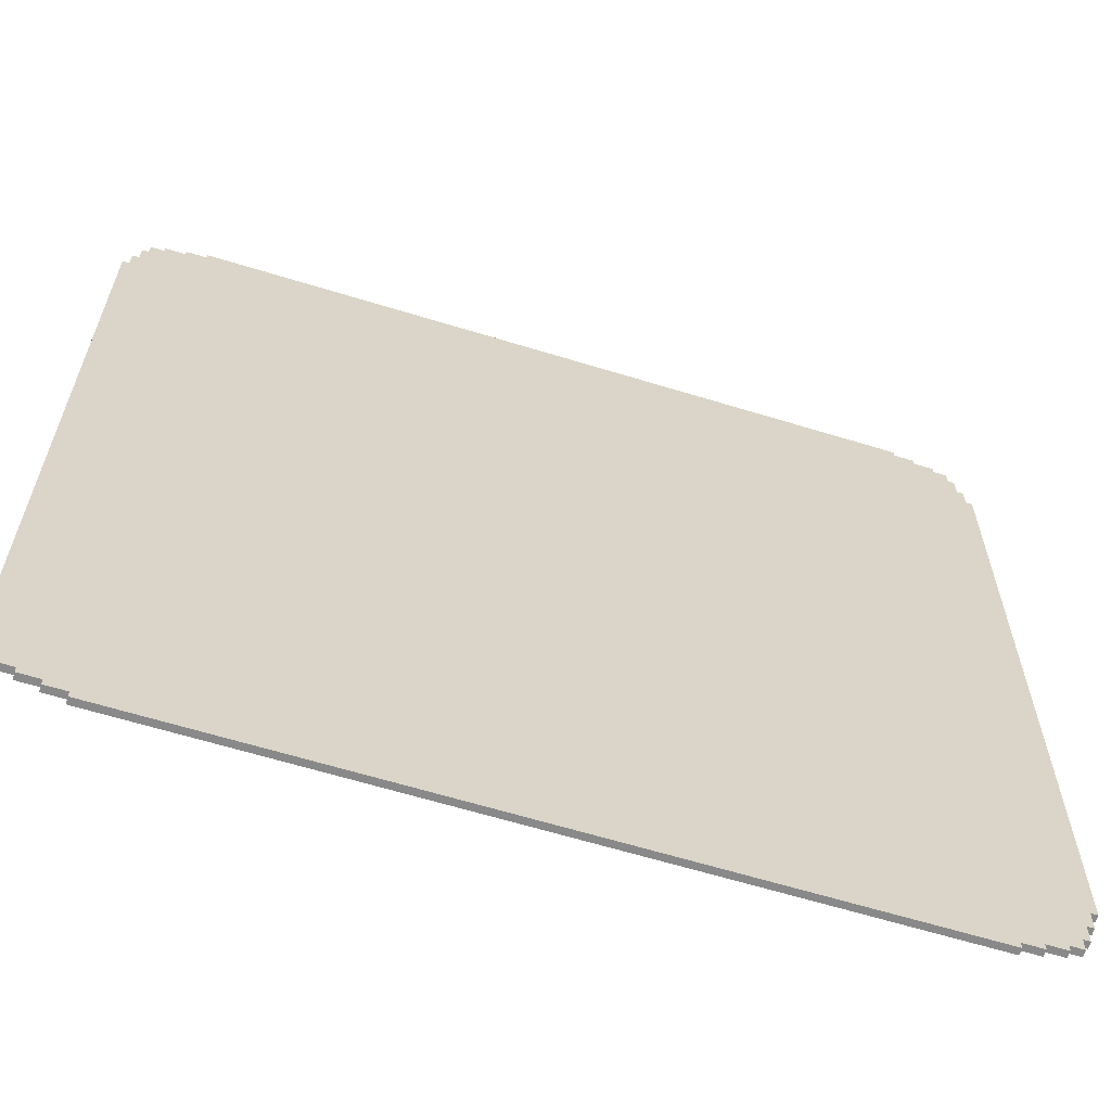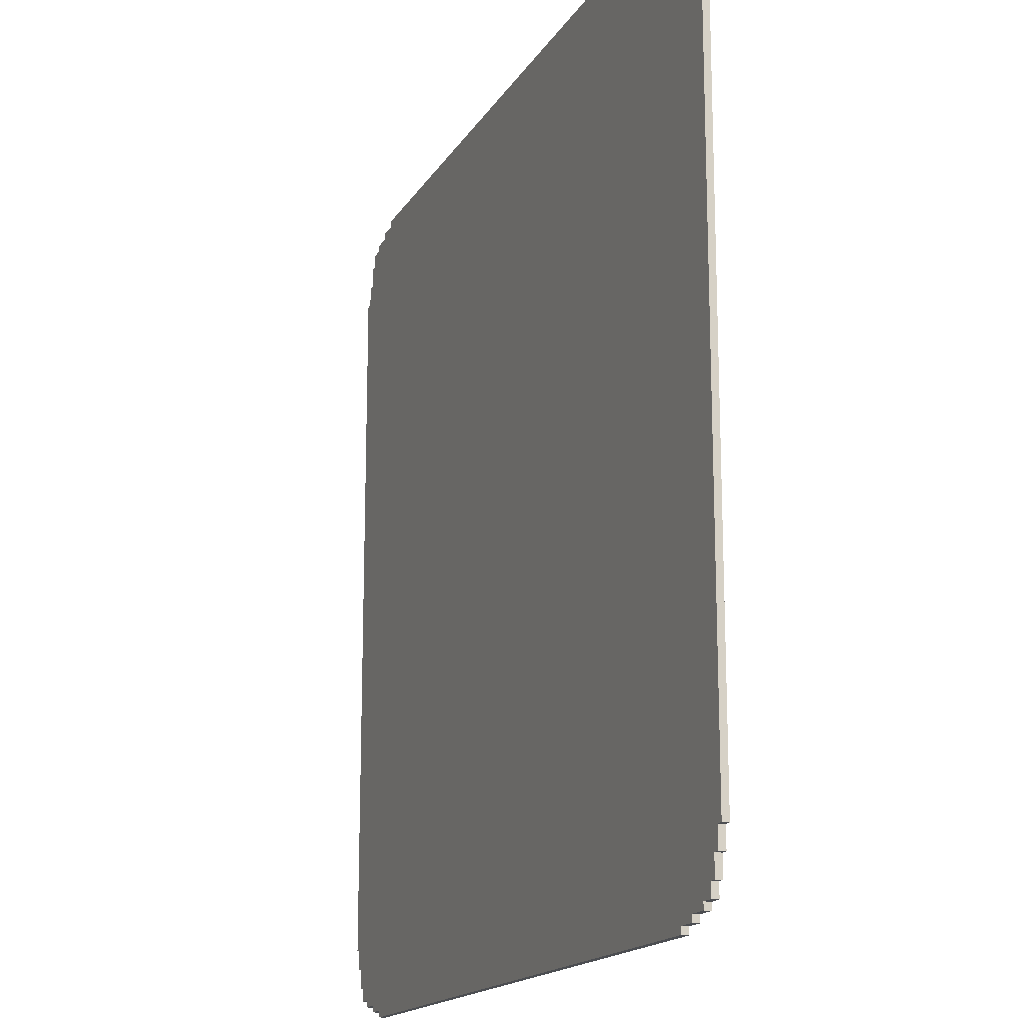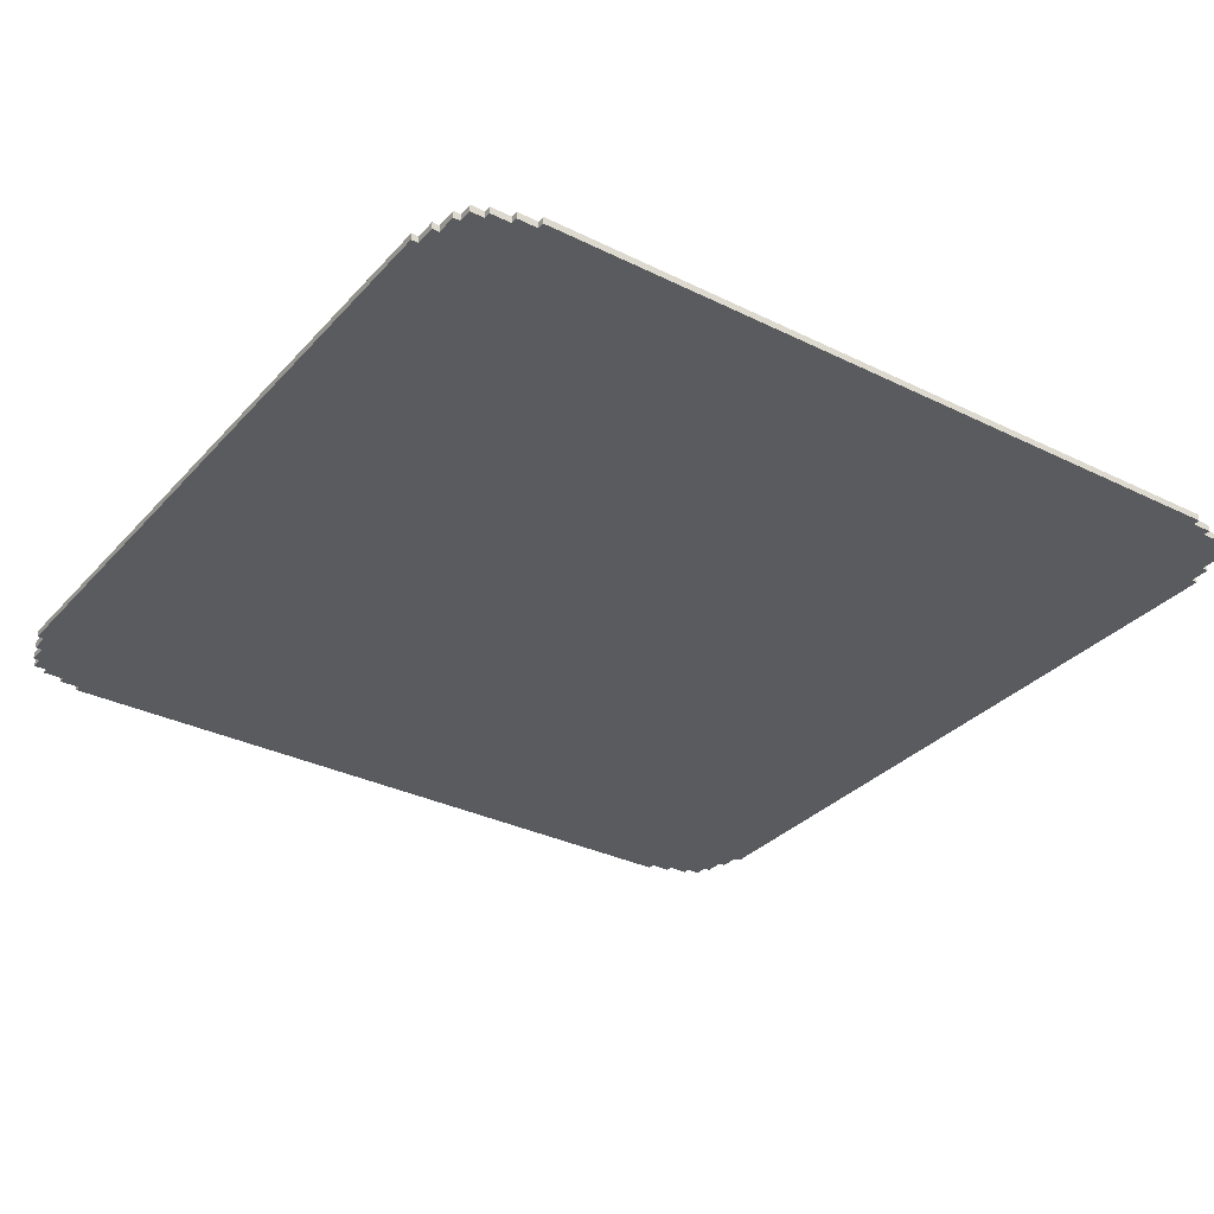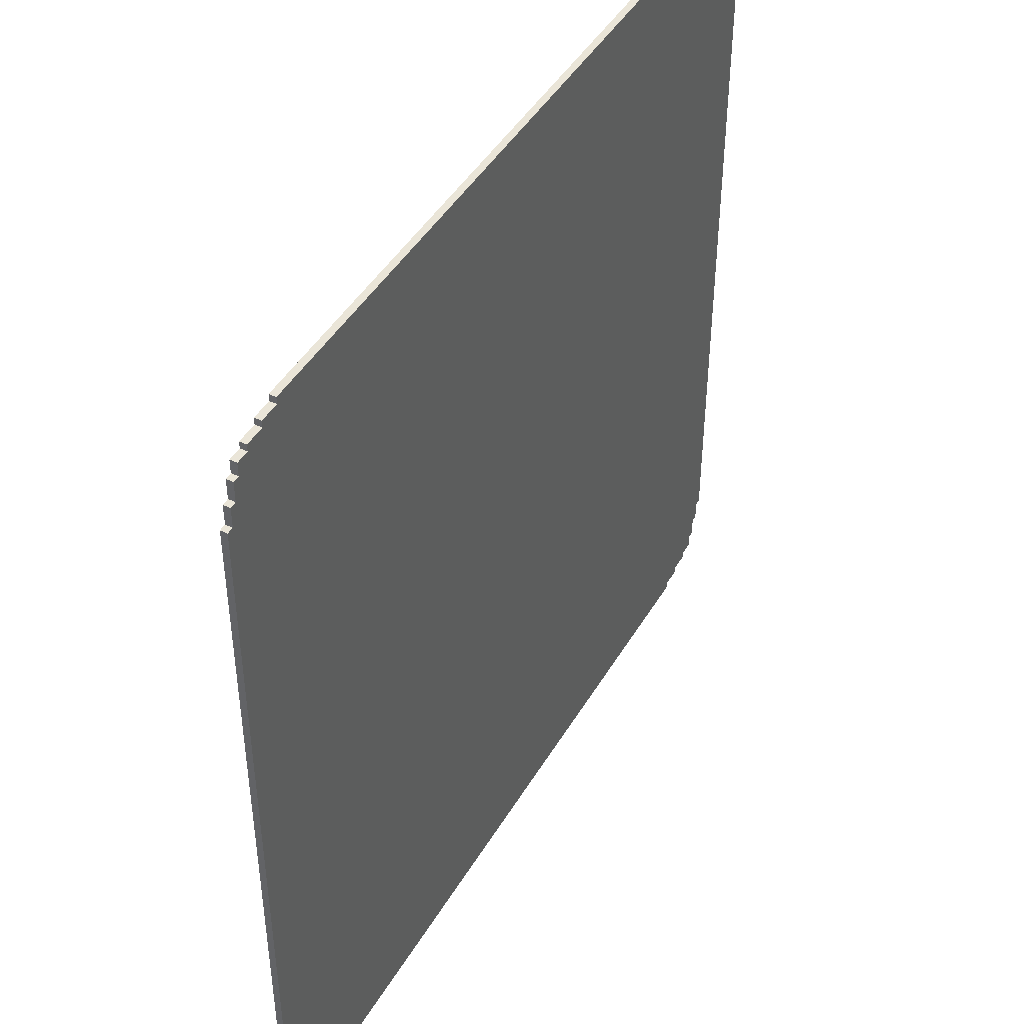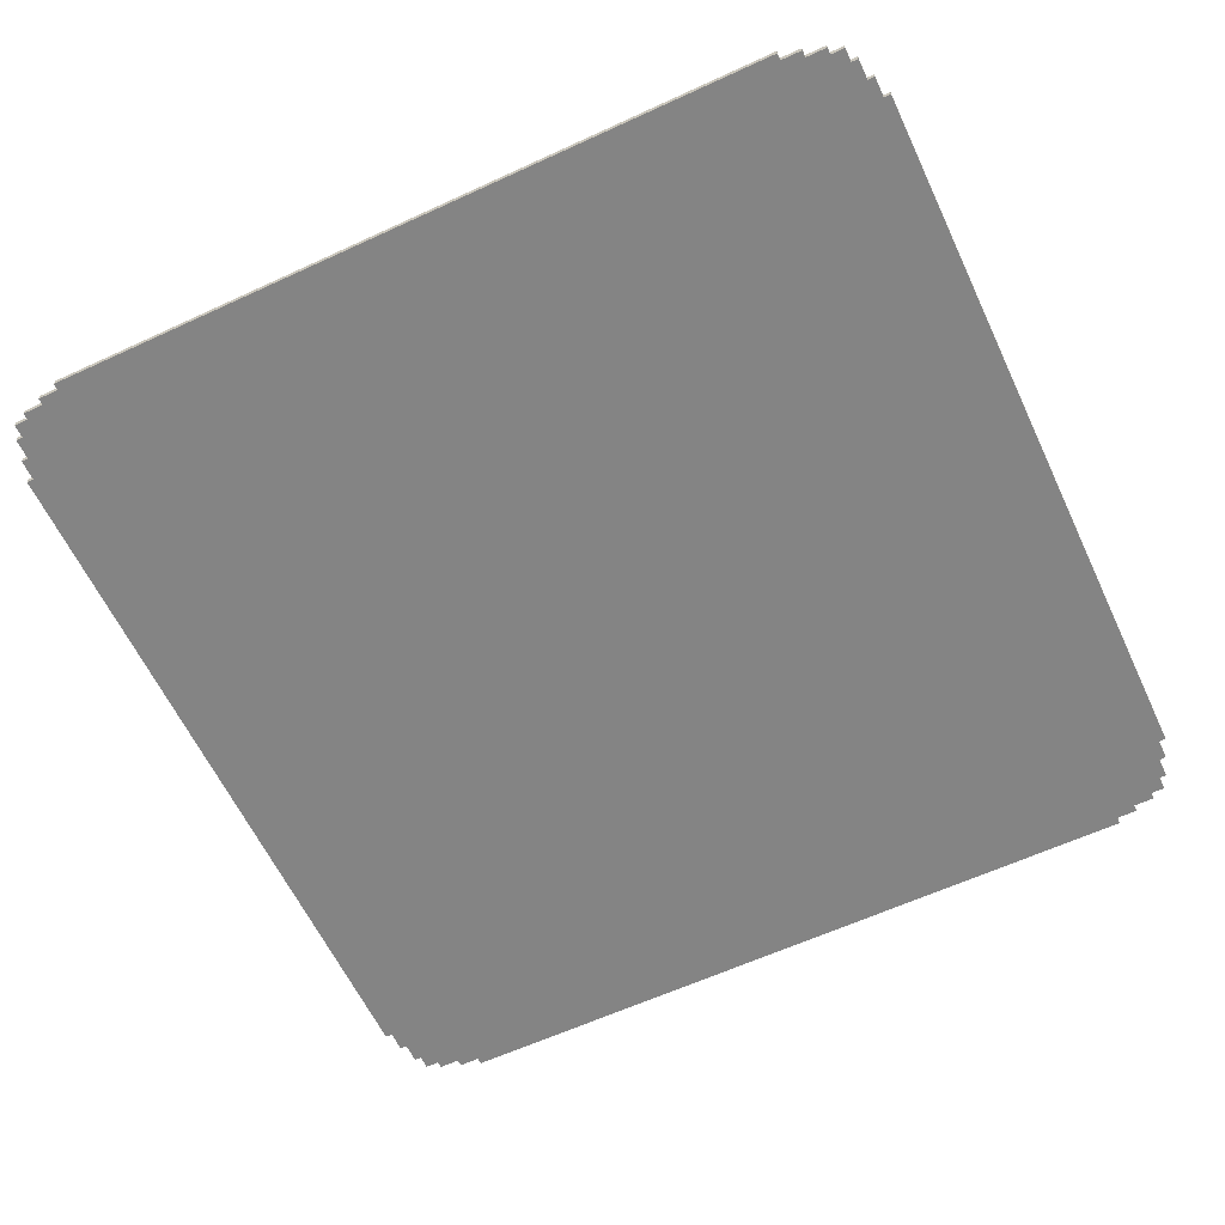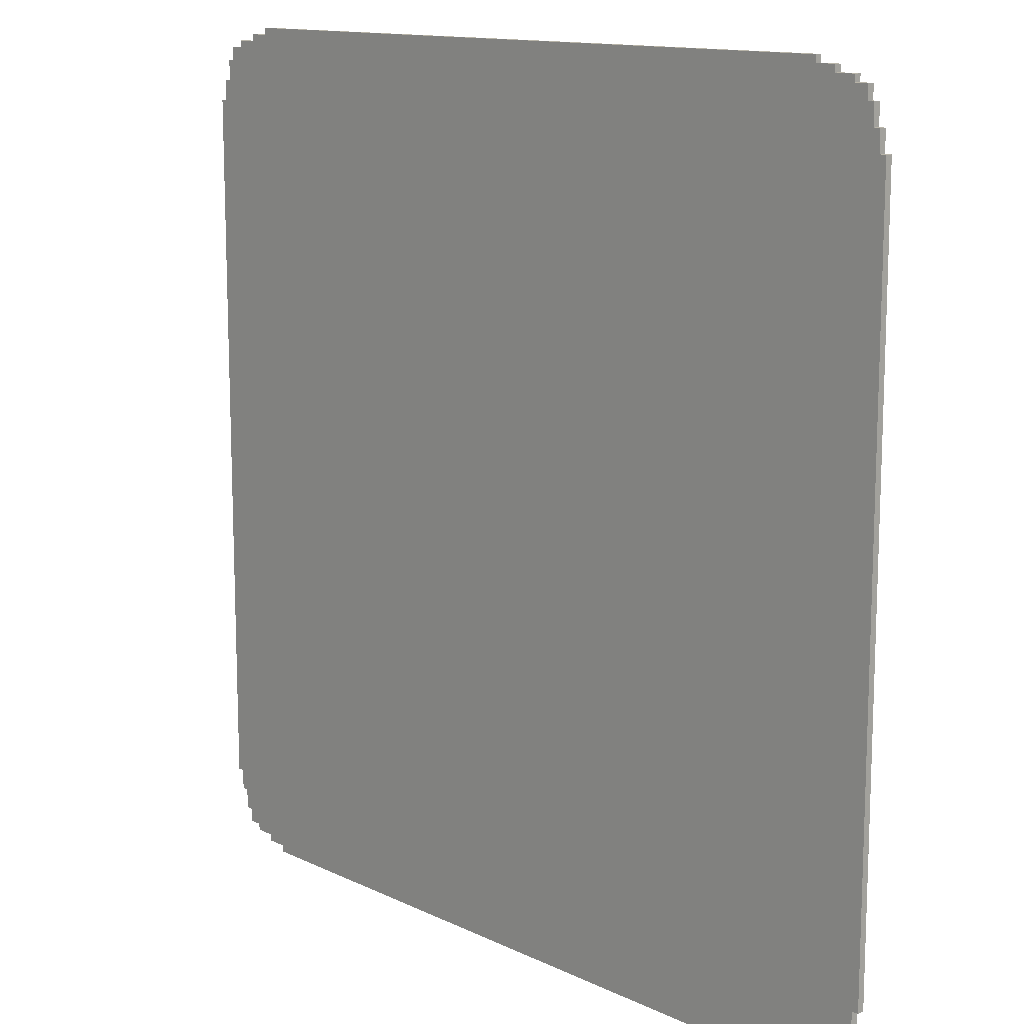
<metadata>
{"format":"obj","ext":"obj","renderer":"f3d","projection":"perspective","resolution":1024,"background":"white","views":[{"elev":-63.0,"azim":162.7,"up":"+Z"},{"elev":-16.5,"azim":-111.4,"up":"+Z"},{"elev":-32.3,"azim":145.4,"up":"+Y"},{"elev":45.0,"azim":-61.1,"up":"+Z"},{"elev":-61.3,"azim":115.2,"up":"+Y"},{"elev":13.0,"azim":47.4,"up":"+Z"}]}
</metadata>
<code>
o
v -6.4 0 5.3
v -6.4 0 -5.3
v -6.4 0.1 5.3
v -6.4 0.1 -5.3
v -6.3 0 5.6
v -6.3 0 5.3
v -6.3 0 -5.3
v -6.3 0 -5.6
v -6.3 0.1 5.6
v -6.3 0.1 5.3
v -6.3 0.1 -5.3
v -6.3 0.1 -5.6
v -6.2 0 5.9
v -6.2 0 5.6
v -6.2 0 -5.6
v -6.2 0 -5.9
v -6.2 0.1 5.9
v -6.2 0.1 5.6
v -6.2 0.1 -5.6
v -6.2 0.1 -5.9
v -6.1 0 6.1
v -6.1 0 5.9
v -6.1 0 -5.9
v -6.1 0 -6.1
v -6.1 0.1 6.1
v -6.1 0.1 5.9
v -6.1 0.1 -5.9
v -6.1 0.1 -6.1
v -5.9 0 6.2
v -5.9 0 6.1
v -5.9 0 -6.1
v -5.9 0 -6.2
v -5.9 0.1 6.2
v -5.9 0.1 6.1
v -5.9 0.1 -6.1
v -5.9 0.1 -6.2
v -5.6 0 6.3
v -5.6 0 6.2
v -5.6 0 -6.2
v -5.6 0 -6.3
v -5.6 0.1 6.3
v -5.6 0.1 6.2
v -5.6 0.1 -6.2
v -5.6 0.1 -6.3
v -5.3 0 6.4
v -5.3 0 6.3
v -5.3 0 -6.3
v -5.3 0 -6.4
v -5.3 0.1 6.4
v -5.3 0.1 6.3
v -5.3 0.1 -6.3
v -5.3 0.1 -6.4
v 5.3 0 6.4
v 5.3 0 6.3
v 5.3 0 -6.3
v 5.3 0 -6.4
v 5.3 0.1 6.4
v 5.3 0.1 6.3
v 5.3 0.1 -6.3
v 5.3 0.1 -6.4
v 5.6 0 6.3
v 5.6 0 6.2
v 5.6 0 -6.2
v 5.6 0 -6.3
v 5.6 0.1 6.3
v 5.6 0.1 6.2
v 5.6 0.1 -6.2
v 5.6 0.1 -6.3
v 5.9 0 6.2
v 5.9 0 6.1
v 5.9 0 -6.1
v 5.9 0 -6.2
v 5.9 0.1 6.2
v 5.9 0.1 6.1
v 5.9 0.1 -6.1
v 5.9 0.1 -6.2
v 6.1 0 6.1
v 6.1 0 5.9
v 6.1 0 -5.9
v 6.1 0 -6.1
v 6.1 0.1 6.1
v 6.1 0.1 5.9
v 6.1 0.1 -5.9
v 6.1 0.1 -6.1
v 6.2 0 5.9
v 6.2 0 5.6
v 6.2 0 -5.6
v 6.2 0 -5.9
v 6.2 0.1 5.9
v 6.2 0.1 5.6
v 6.2 0.1 -5.6
v 6.2 0.1 -5.9
v 6.3 0 5.6
v 6.3 0 5.3
v 6.3 0 -5.3
v 6.3 0 -5.6
v 6.3 0.1 5.6
v 6.3 0.1 5.3
v 6.3 0.1 -5.3
v 6.3 0.1 -5.6
v 6.4 0 5.3
v 6.4 0 -5.3
v 6.4 0.1 5.3
v 6.4 0.1 -5.3
v -5.3 0 6.4
v -5.3 0.1 6.4
v 5.3 0 6.4
v 5.3 0.1 6.4
v -5.6 0 6.3
v -5.6 0.1 6.3
v -5.3 0 6.3
v -5.3 0.1 6.3
v 5.3 0 6.3
v 5.3 0.1 6.3
v 5.6 0 6.3
v 5.6 0.1 6.3
v -5.9 0 6.2
v -5.9 0.1 6.2
v -5.6 0 6.2
v -5.6 0.1 6.2
v 5.6 0 6.2
v 5.6 0.1 6.2
v 5.9 0 6.2
v 5.9 0.1 6.2
v -6.1 0 6.1
v -6.1 0.1 6.1
v -5.9 0 6.1
v -5.9 0.1 6.1
v 5.9 0 6.1
v 5.9 0.1 6.1
v 6.1 0 6.1
v 6.1 0.1 6.1
v -6.2 0 5.9
v -6.2 0.1 5.9
v -6.1 0 5.9
v -6.1 0.1 5.9
v 6.1 0 5.9
v 6.1 0.1 5.9
v 6.2 0 5.9
v 6.2 0.1 5.9
v -6.3 0 5.6
v -6.3 0.1 5.6
v -6.2 0 5.6
v -6.2 0.1 5.6
v 6.2 0 5.6
v 6.2 0.1 5.6
v 6.3 0 5.6
v 6.3 0.1 5.6
v -6.4 0 5.3
v -6.4 0.1 5.3
v -6.3 0 5.3
v -6.3 0.1 5.3
v 6.3 0 5.3
v 6.3 0.1 5.3
v 6.4 0 5.3
v 6.4 0.1 5.3
v -6.4 0 -5.3
v -6.4 0.1 -5.3
v -6.3 0 -5.3
v -6.3 0.1 -5.3
v 6.3 0 -5.3
v 6.3 0.1 -5.3
v 6.4 0 -5.3
v 6.4 0.1 -5.3
v -6.3 0 -5.6
v -6.3 0.1 -5.6
v -6.2 0 -5.6
v -6.2 0.1 -5.6
v 6.2 0 -5.6
v 6.2 0.1 -5.6
v 6.3 0 -5.6
v 6.3 0.1 -5.6
v -6.2 0 -5.9
v -6.2 0.1 -5.9
v -6.1 0 -5.9
v -6.1 0.1 -5.9
v 6.1 0 -5.9
v 6.1 0.1 -5.9
v 6.2 0 -5.9
v 6.2 0.1 -5.9
v -6.1 0 -6.1
v -6.1 0.1 -6.1
v -5.9 0 -6.1
v -5.9 0.1 -6.1
v 5.9 0 -6.1
v 5.9 0.1 -6.1
v 6.1 0 -6.1
v 6.1 0.1 -6.1
v -5.9 0 -6.2
v -5.9 0.1 -6.2
v -5.6 0 -6.2
v -5.6 0.1 -6.2
v 5.6 0 -6.2
v 5.6 0.1 -6.2
v 5.9 0 -6.2
v 5.9 0.1 -6.2
v -5.6 0 -6.3
v -5.6 0.1 -6.3
v -5.3 0 -6.3
v -5.3 0.1 -6.3
v 5.3 0 -6.3
v 5.3 0.1 -6.3
v 5.6 0 -6.3
v 5.6 0.1 -6.3
v -5.3 0 -6.4
v -5.3 0.1 -6.4
v 5.3 0 -6.4
v 5.3 0.1 -6.4
v -5.3 0 6.4
v 5.3 0 6.4
v -5.6 0 6.3
v -5.3 0 6.3
v 5.3 0 6.3
v 5.6 0 6.3
v -5.9 0 6.2
v -5.6 0 6.2
v 5.6 0 6.2
v 5.9 0 6.2
v -6.1 0 6.1
v -5.9 0 6.1
v 5.9 0 6.1
v 6.1 0 6.1
v -6.2 0 5.9
v -6.1 0 5.9
v 6.1 0 5.9
v 6.2 0 5.9
v -6.3 0 5.6
v -6.2 0 5.6
v 6.2 0 5.6
v 6.3 0 5.6
v -6.4 0 5.3
v -6.3 0 5.3
v 6.3 0 5.3
v 6.4 0 5.3
v -6.4 0 -5.3
v -6.3 0 -5.3
v 6.3 0 -5.3
v 6.4 0 -5.3
v -6.3 0 -5.6
v -6.2 0 -5.6
v 6.2 0 -5.6
v 6.3 0 -5.6
v -6.2 0 -5.9
v -6.1 0 -5.9
v 6.1 0 -5.9
v 6.2 0 -5.9
v -6.1 0 -6.1
v -5.9 0 -6.1
v 5.9 0 -6.1
v 6.1 0 -6.1
v -5.9 0 -6.2
v -5.6 0 -6.2
v 5.6 0 -6.2
v 5.9 0 -6.2
v -5.6 0 -6.3
v -5.3 0 -6.3
v 5.3 0 -6.3
v 5.6 0 -6.3
v -5.3 0 -6.4
v 5.3 0 -6.4
v -5.3 0.1 6.4
v 5.3 0.1 6.4
v -5.6 0.1 6.3
v -5.3 0.1 6.3
v 5.3 0.1 6.3
v 5.6 0.1 6.3
v -5.9 0.1 6.2
v -5.6 0.1 6.2
v 5.6 0.1 6.2
v 5.9 0.1 6.2
v -6.1 0.1 6.1
v -5.9 0.1 6.1
v 5.9 0.1 6.1
v 6.1 0.1 6.1
v -6.2 0.1 5.9
v -6.1 0.1 5.9
v 6.1 0.1 5.9
v 6.2 0.1 5.9
v -6.3 0.1 5.6
v -6.2 0.1 5.6
v 6.2 0.1 5.6
v 6.3 0.1 5.6
v -6.4 0.1 5.3
v -6.3 0.1 5.3
v 6.3 0.1 5.3
v 6.4 0.1 5.3
v -6.4 0.1 -5.3
v -6.3 0.1 -5.3
v 6.3 0.1 -5.3
v 6.4 0.1 -5.3
v -6.3 0.1 -5.6
v -6.2 0.1 -5.6
v 6.2 0.1 -5.6
v 6.3 0.1 -5.6
v -6.2 0.1 -5.9
v -6.1 0.1 -5.9
v 6.1 0.1 -5.9
v 6.2 0.1 -5.9
v -6.1 0.1 -6.1
v -5.9 0.1 -6.1
v 5.9 0.1 -6.1
v 6.1 0.1 -6.1
v -5.9 0.1 -6.2
v -5.6 0.1 -6.2
v 5.6 0.1 -6.2
v 5.9 0.1 -6.2
v -5.6 0.1 -6.3
v -5.3 0.1 -6.3
v 5.3 0.1 -6.3
v 5.6 0.1 -6.3
v -5.3 0.1 -6.4
v 5.3 0.1 -6.4
f 3 2 1
f 4 2 3
f 9 6 5
f 10 6 9
f 11 8 7
f 12 8 11
f 17 14 13
f 18 14 17
f 19 16 15
f 20 16 19
f 25 22 21
f 26 22 25
f 27 24 23
f 28 24 27
f 33 30 29
f 34 30 33
f 35 32 31
f 36 32 35
f 41 38 37
f 42 38 41
f 43 40 39
f 44 40 43
f 49 46 45
f 50 46 49
f 51 48 47
f 52 48 51
f 53 54 57
f 57 54 58
f 55 56 59
f 59 56 60
f 61 62 65
f 65 62 66
f 63 64 67
f 67 64 68
f 69 70 73
f 73 70 74
f 71 72 75
f 75 72 76
f 77 78 81
f 81 78 82
f 79 80 83
f 83 80 84
f 85 86 89
f 89 86 90
f 87 88 91
f 91 88 92
f 93 94 97
f 97 94 98
f 95 96 99
f 99 96 100
f 101 102 103
f 103 102 104
f 107 106 105
f 108 106 107
f 111 110 109
f 112 110 111
f 115 114 113
f 116 114 115
f 119 118 117
f 120 118 119
f 123 122 121
f 124 122 123
f 127 126 125
f 128 126 127
f 131 130 129
f 132 130 131
f 135 134 133
f 136 134 135
f 139 138 137
f 140 138 139
f 143 142 141
f 144 142 143
f 147 146 145
f 148 146 147
f 151 150 149
f 152 150 151
f 155 154 153
f 156 154 155
f 157 158 159
f 159 158 160
f 161 162 163
f 163 162 164
f 165 166 167
f 167 166 168
f 169 170 171
f 171 170 172
f 173 174 175
f 175 174 176
f 177 178 179
f 179 178 180
f 181 182 183
f 183 182 184
f 185 186 187
f 187 186 188
f 189 190 191
f 191 190 192
f 193 194 195
f 195 194 196
f 197 198 199
f 199 198 200
f 201 202 203
f 203 202 204
f 205 206 207
f 207 206 208
f 212 210 209
f 213 210 212
f 216 212 211
f 216 214 213
f 216 213 212
f 217 214 216
f 220 216 215
f 220 218 217
f 220 217 216
f 221 218 220
f 224 220 219
f 224 222 221
f 224 221 220
f 225 222 224
f 228 224 223
f 228 226 225
f 228 225 224
f 229 226 228
f 232 228 227
f 232 230 229
f 232 229 228
f 233 230 232
f 235 232 231
f 235 234 233
f 235 233 232
f 236 234 235
f 237 234 236
f 238 234 237
f 239 237 236
f 240 237 239
f 241 237 240
f 242 237 241
f 243 241 240
f 244 241 243
f 245 241 244
f 246 241 245
f 247 245 244
f 248 245 247
f 249 245 248
f 250 245 249
f 251 249 248
f 252 249 251
f 253 249 252
f 254 249 253
f 255 253 252
f 256 253 255
f 257 253 256
f 258 253 257
f 259 257 256
f 260 257 259
f 261 262 264
f 264 262 265
f 263 264 268
f 265 266 268
f 264 265 268
f 268 266 269
f 267 268 272
f 269 270 272
f 268 269 272
f 272 270 273
f 271 272 276
f 273 274 276
f 272 273 276
f 276 274 277
f 275 276 280
f 277 278 280
f 276 277 280
f 280 278 281
f 279 280 284
f 281 282 284
f 280 281 284
f 284 282 285
f 283 284 287
f 285 286 287
f 284 285 287
f 287 286 288
f 288 286 289
f 289 286 290
f 288 289 291
f 291 289 292
f 292 289 293
f 293 289 294
f 292 293 295
f 295 293 296
f 296 293 297
f 297 293 298
f 296 297 299
f 299 297 300
f 300 297 301
f 301 297 302
f 300 301 303
f 303 301 304
f 304 301 305
f 305 301 306
f 304 305 307
f 307 305 308
f 308 305 309
f 309 305 310
f 308 309 311
f 311 309 312

</code>
